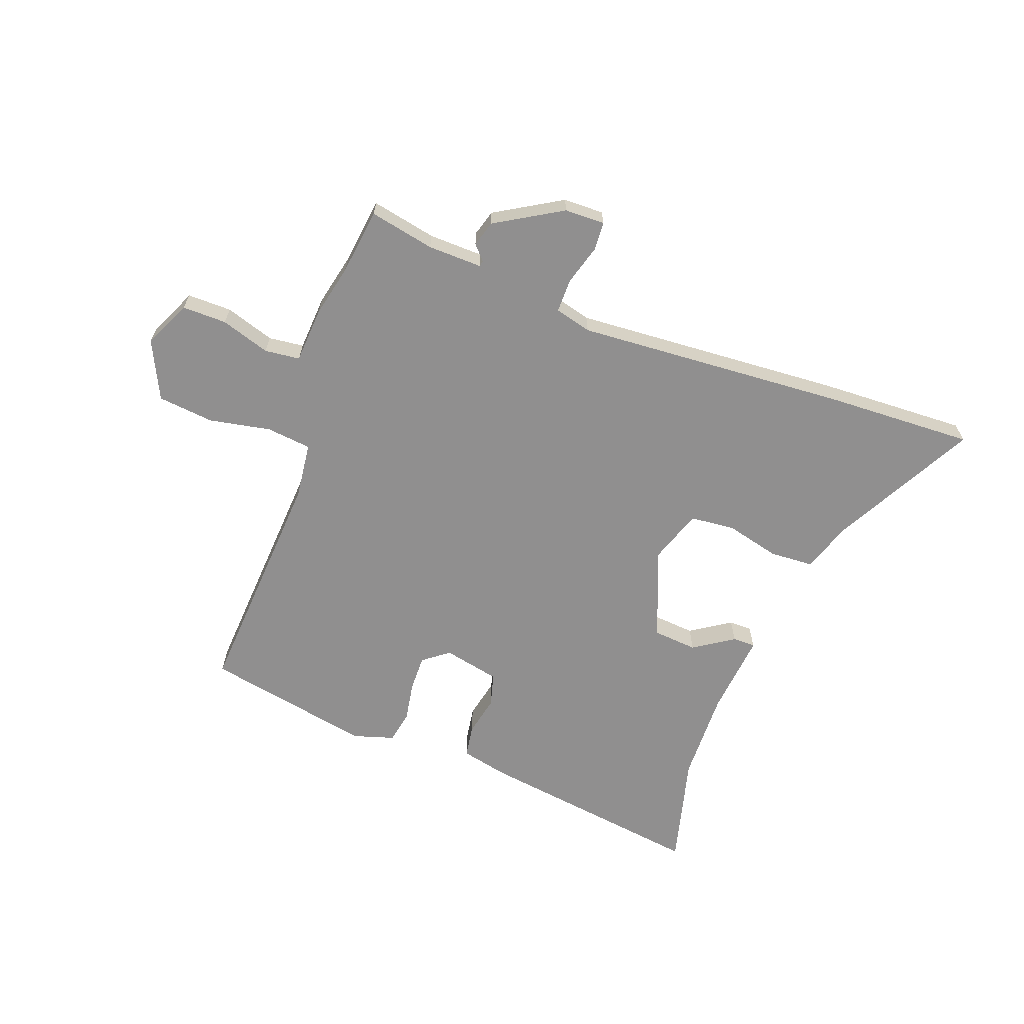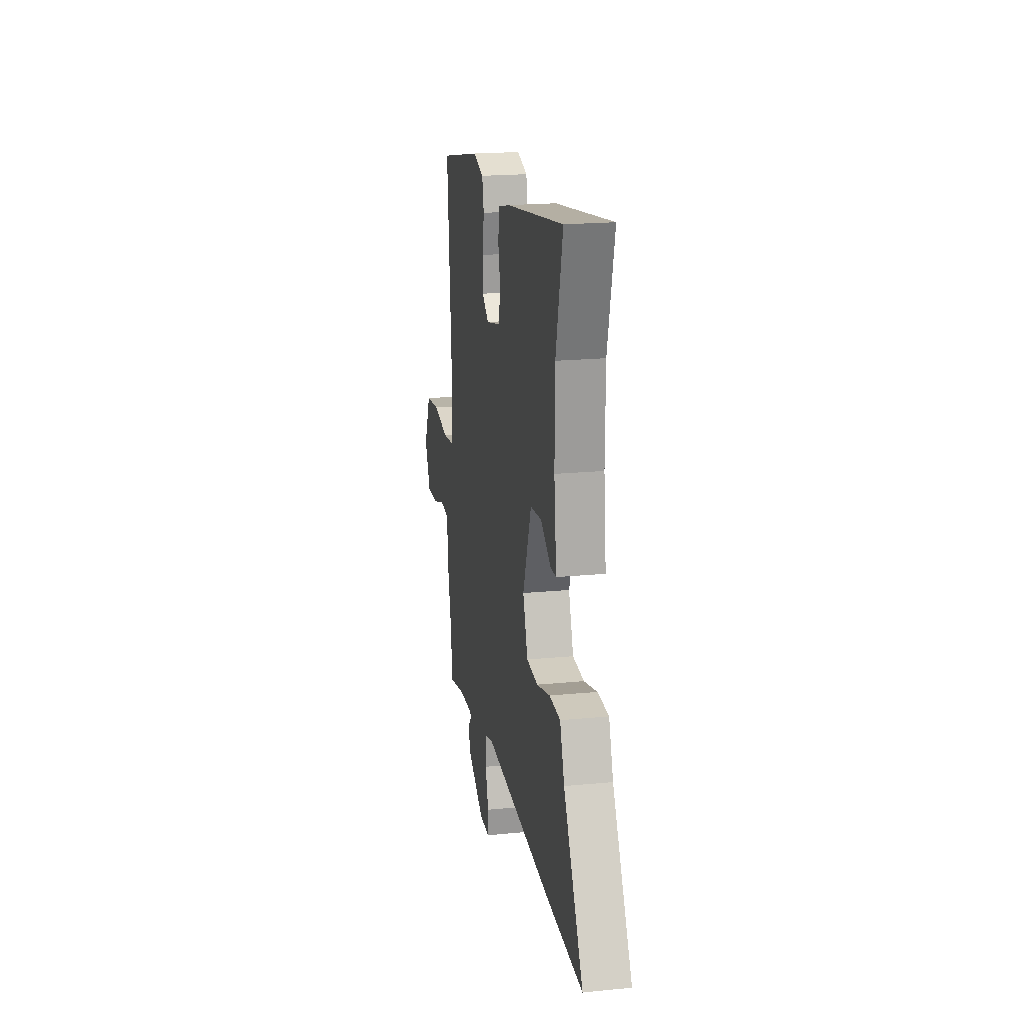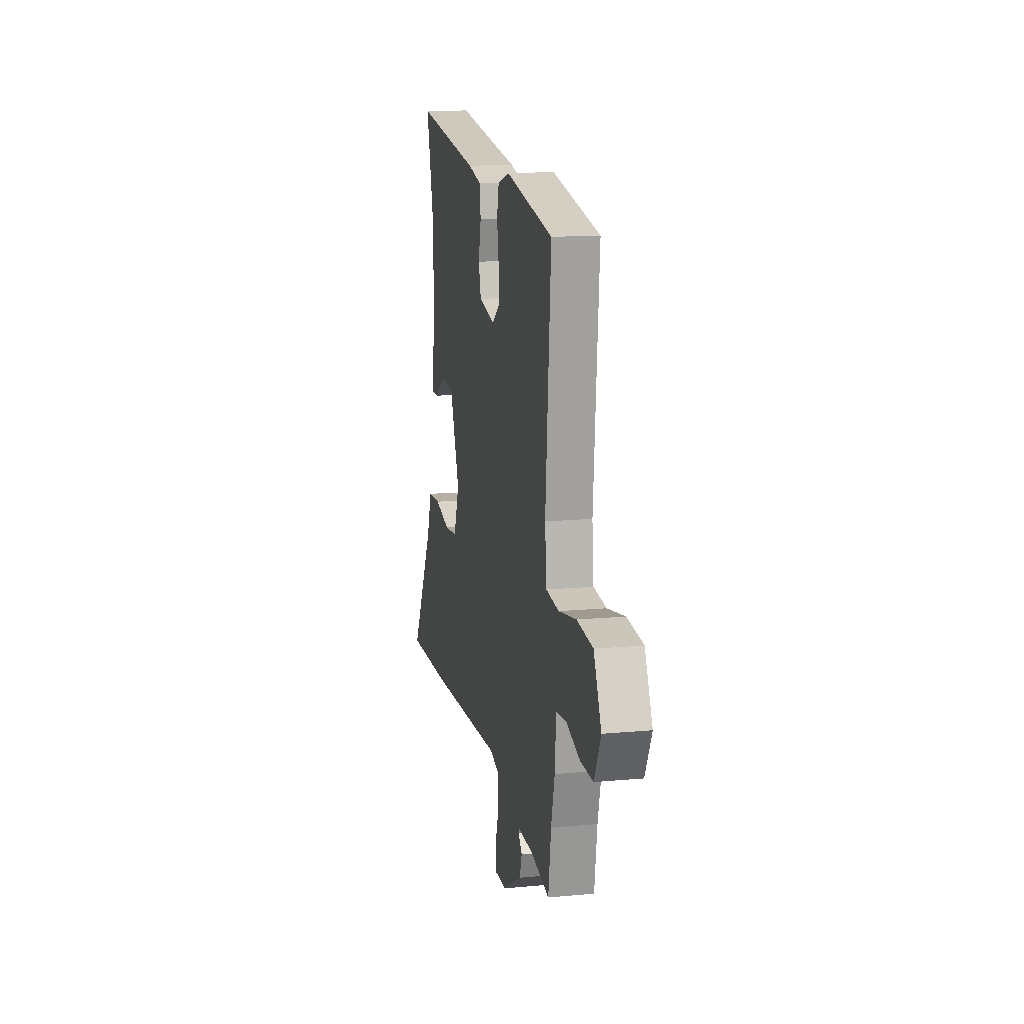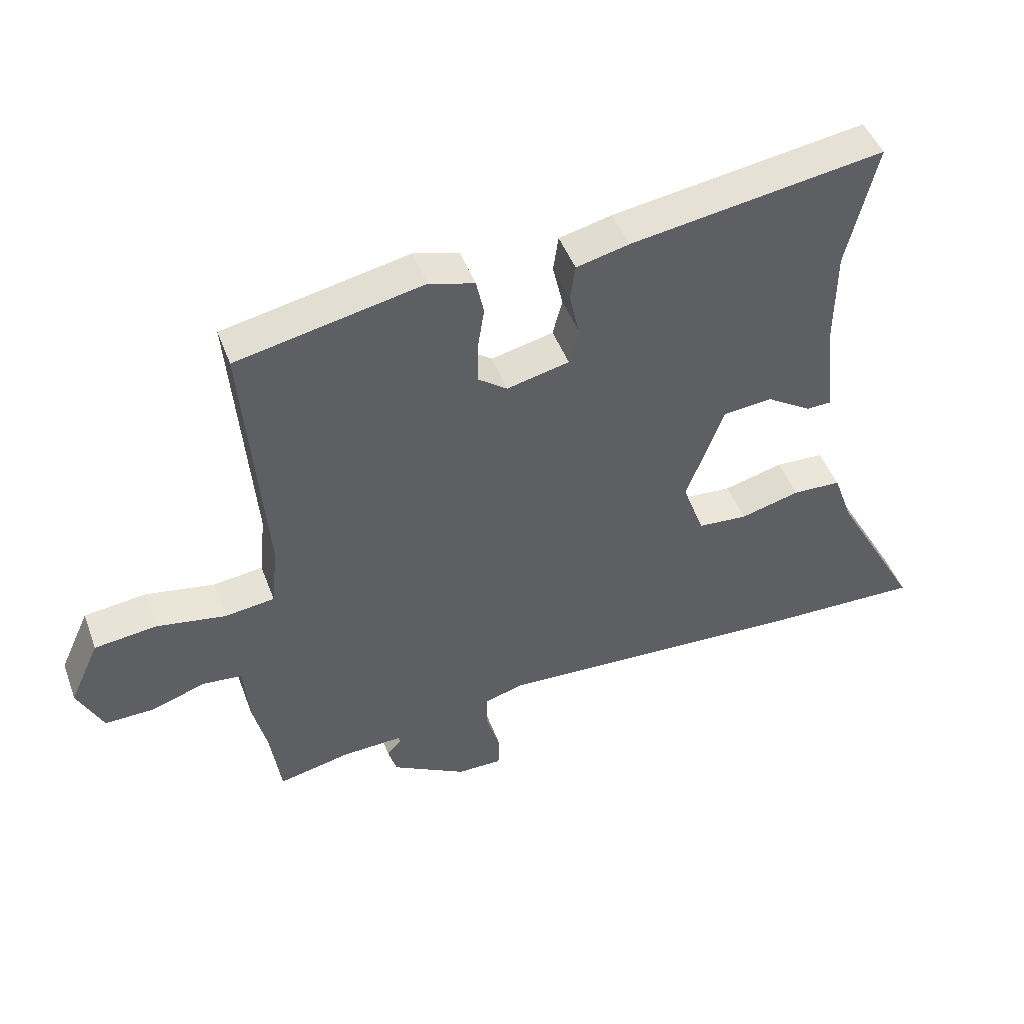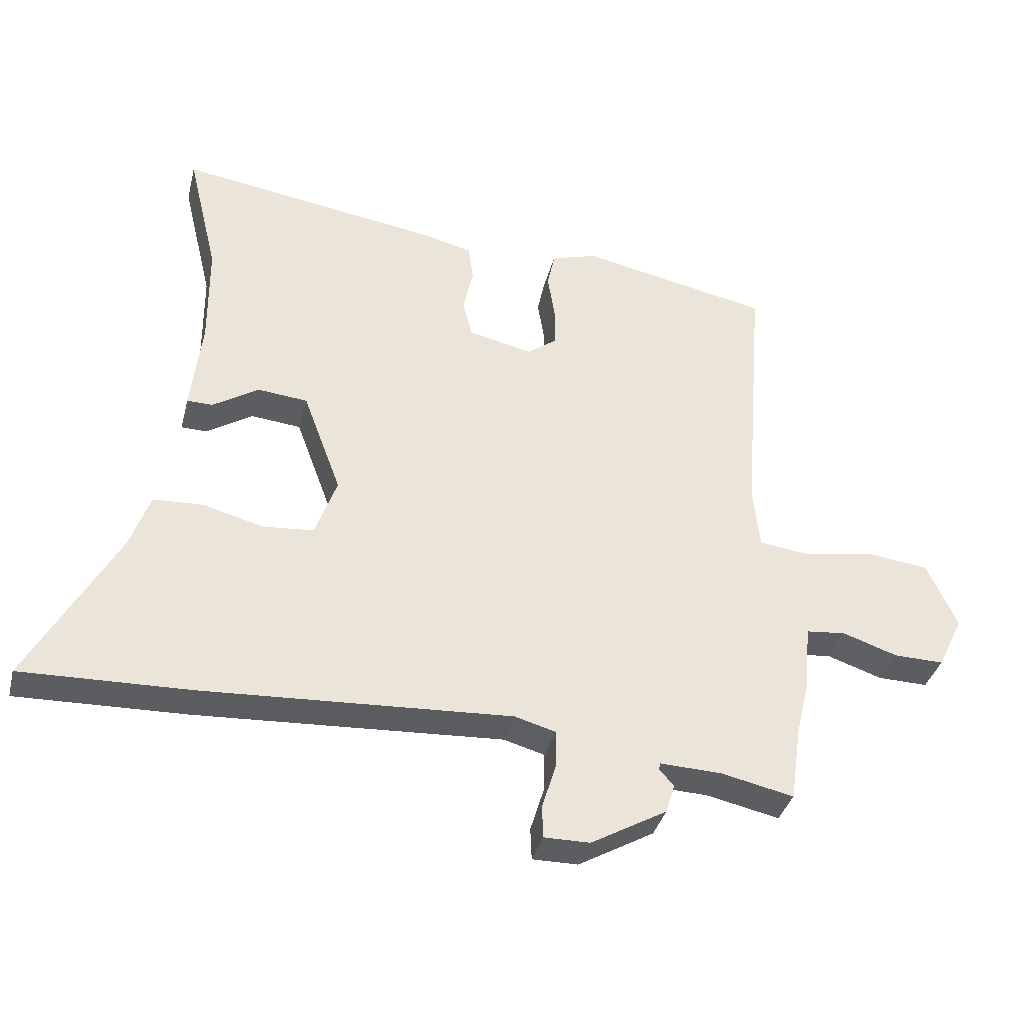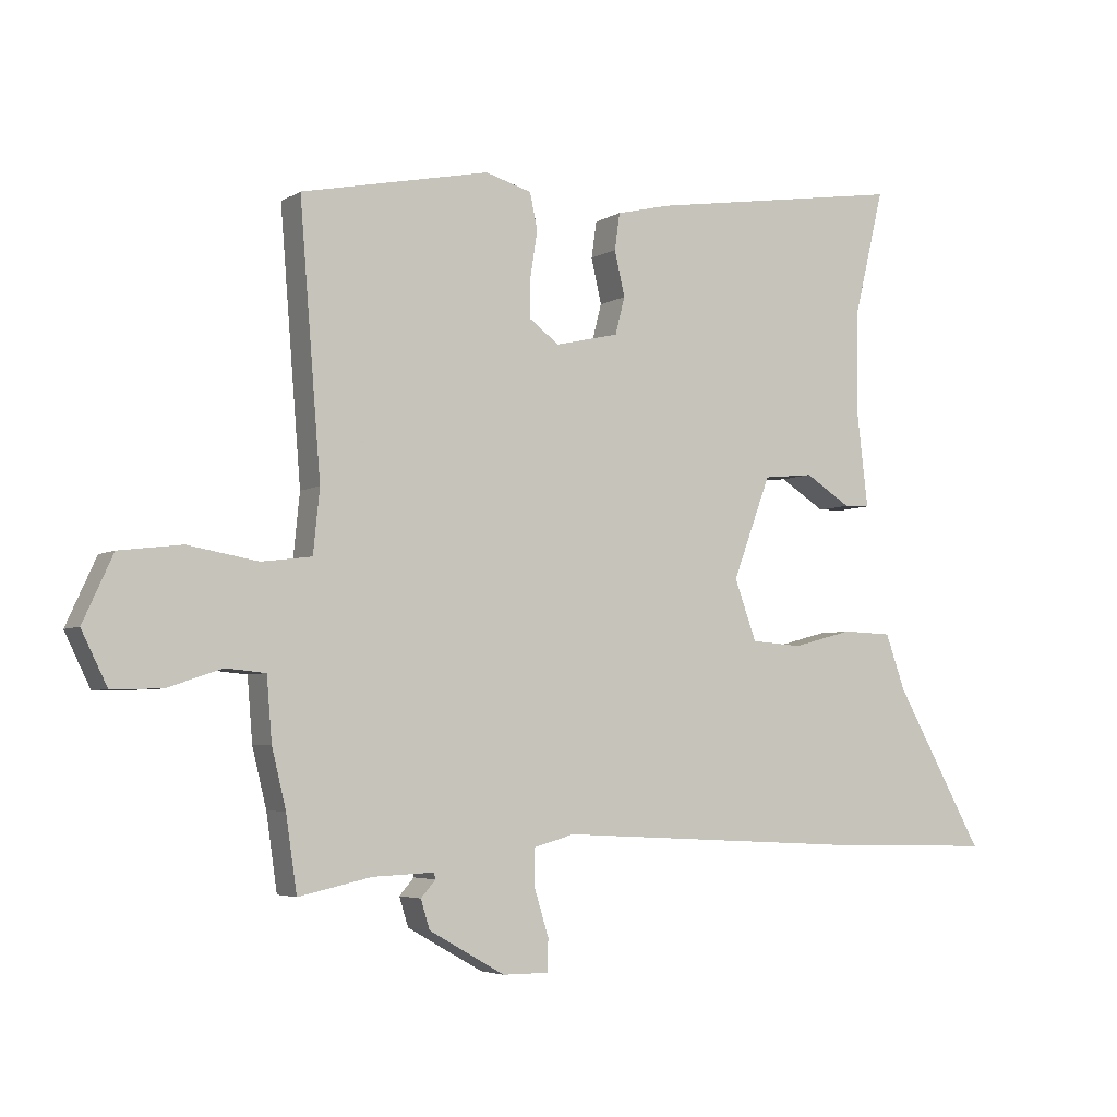
<metadata>
{"format":"obj","ext":"obj","renderer":"f3d","projection":"perspective","resolution":1024,"background":"white","views":[{"elev":-65.4,"azim":160.7,"up":"+Y"},{"elev":20.1,"azim":-100.2,"up":"+Z"},{"elev":13.7,"azim":78.2,"up":"+Z"},{"elev":46.8,"azim":160.1,"up":"+Z"},{"elev":-36.2,"azim":-13.7,"up":"+Z"},{"elev":-4.5,"azim":150.8,"up":"+Z"}]}
</metadata>
<code>
v 0.509 0.07 -0.436
v 0.492 0.07 -0.553
v 0.378 0.07 -0.528
v 0.283 0.07 -0.524
v 0.28 0.07 -0.534
v 0.303 0.07 -0.56
v 0.289 0.07 -0.605
v 0.171 0.07 -0.672
v 0.1 0.07 -0.672
v 0.098 0.07 -0.622
v 0.12 0.07 -0.551
v 0.121 0.07 -0.492
v 0.057 0.07 -0.474
v -0.42 0.07 -0.498
v -0.682 0.07 -0.504
v -0.544 0.07 -0.256
v -0.513 0.07 -0.169
v -0.436 0.07 -0.166
v -0.342 0.07 -0.191
v -0.263 0.07 -0.185
v -0.229 0.07 -0.091
v -0.288 0.07 0.068
v -0.366 0.07 0.076
v -0.437 0.07 0.031
v -0.477 0.07 0.032
v -0.46 0.07 0.177
v -0.461 0.07 0.338
v -0.508 0.07 0.535
v -0.107 0.07 0.473
v -0.024 0.07 0.453
v -0.016 0.07 0.396
v -0.032 0.07 0.326
v -0.017 0.07 0.268
v 0.082 0.07 0.245
v 0.128 0.07 0.279
v 0.128 0.07 0.342
v 0.117 0.07 0.412
v 0.129 0.07 0.468
v 0.201 0.07 0.489
v 0.495 0.07 0.428
v 0.462 0.07 0.015
v 0.472 0.07 -0.084
v 0.551 0.07 -0.094
v 0.66 0.07 -0.075
v 0.758 0.07 -0.087
v 0.805 0.07 -0.19
v 0.765 0.07 -0.272
v 0.687 0.07 -0.27
v 0.601 0.07 -0.241
v 0.539 0.07 -0.247
v 0.531 0.07 -0.345
v 0.509 0 -0.436
v 0.492 0 -0.553
v 0.378 0 -0.528
v 0.283 0 -0.524
v 0.28 0 -0.534
v 0.303 0 -0.56
v 0.289 0 -0.605
v 0.171 0 -0.672
v 0.1 0 -0.672
v 0.098 0 -0.622
v 0.12 0 -0.551
v 0.121 0 -0.492
v 0.057 0 -0.474
v -0.42 0 -0.498
v -0.682 0 -0.504
v -0.544 0 -0.256
v -0.513 0 -0.169
v -0.436 0 -0.166
v -0.342 0 -0.191
v -0.263 0 -0.185
v -0.229 0 -0.091
v -0.288 0 0.068
v -0.366 0 0.076
v -0.437 0 0.031
v -0.477 0 0.032
v -0.46 0 0.177
v -0.461 0 0.338
v -0.508 0 0.535
v -0.107 0 0.473
v -0.024 0 0.453
v -0.016 0 0.396
v -0.032 0 0.326
v -0.017 0 0.268
v 0.082 0 0.245
v 0.128 0 0.279
v 0.128 0 0.342
v 0.117 0 0.412
v 0.129 0 0.468
v 0.201 0 0.489
v 0.495 0 0.428
v 0.462 0 0.015
v 0.472 0 -0.084
v 0.551 0 -0.094
v 0.66 0 -0.075
v 0.758 0 -0.087
v 0.805 0 -0.19
v 0.765 0 -0.272
v 0.687 0 -0.27
v 0.601 0 -0.241
v 0.539 0 -0.247
v 0.531 0 -0.345
f 50 51 1
f 47 48 49
f 46 47 49
f 45 46 49
f 44 45 49
f 43 44 49
f 42 43 49 50
f 39 40 41
f 38 39 41
f 37 38 41
f 36 37 41
f 35 36 41 42
f 42 50 1
f 35 42 1
f 34 35 1
f 30 31 32
f 29 30 32
f 28 29 32
f 27 28 32
f 26 27 32 33
f 23 24 25 26
f 26 33 34
f 23 26 34
f 22 23 34
f 16 17 18 19
f 16 19 20
f 15 16 20
f 14 15 20
f 13 14 20
f 12 13 20 21
f 9 10 11
f 8 9 11
f 7 8 11
f 6 7 11
f 5 6 11
f 4 5 11 12
f 22 34 1
f 21 22 1
f 12 21 1
f 4 12 1
f 3 4 1
f 1 2 3
f 52 102 101
f 100 99 98
f 100 98 97
f 100 97 96
f 100 96 95
f 100 95 94
f 101 100 94 93
f 92 91 90
f 92 90 89
f 92 89 88
f 92 88 87
f 93 92 87 86
f 52 101 93
f 52 93 86
f 52 86 85
f 83 82 81
f 83 81 80
f 83 80 79
f 83 79 78
f 84 83 78 77
f 77 76 75 74
f 85 84 77
f 85 77 74
f 85 74 73
f 70 69 68 67
f 71 70 67
f 71 67 66
f 71 66 65
f 71 65 64
f 72 71 64 63
f 62 61 60
f 62 60 59
f 62 59 58
f 62 58 57
f 62 57 56
f 63 62 56 55
f 52 85 73
f 52 73 72
f 52 72 63
f 52 63 55
f 52 55 54
f 54 53 52
f 1 52 53 2
f 2 53 54 3
f 3 54 55 4
f 4 55 56 5
f 5 56 57 6
f 6 57 58 7
f 7 58 59 8
f 8 59 60 9
f 9 60 61 10
f 10 61 62 11
f 11 62 63 12
f 12 63 64 13
f 13 64 65 14
f 14 65 66 15
f 15 66 67 16
f 16 67 68 17
f 17 68 69 18
f 18 69 70 19
f 19 70 71 20
f 20 71 72 21
f 21 72 73 22
f 22 73 74 23
f 23 74 75 24
f 24 75 76 25
f 25 76 77 26
f 26 77 78 27
f 27 78 79 28
f 28 79 80 29
f 29 80 81 30
f 30 81 82 31
f 31 82 83 32
f 32 83 84 33
f 33 84 85 34
f 34 85 86 35
f 35 86 87 36
f 36 87 88 37
f 37 88 89 38
f 38 89 90 39
f 39 90 91 40
f 40 91 92 41
f 41 92 93 42
f 42 93 94 43
f 43 94 95 44
f 44 95 96 45
f 45 96 97 46
f 46 97 98 47
f 47 98 99 48
f 48 99 100 49
f 49 100 101 50
f 50 101 102 51
f 51 102 52 1

</code>
